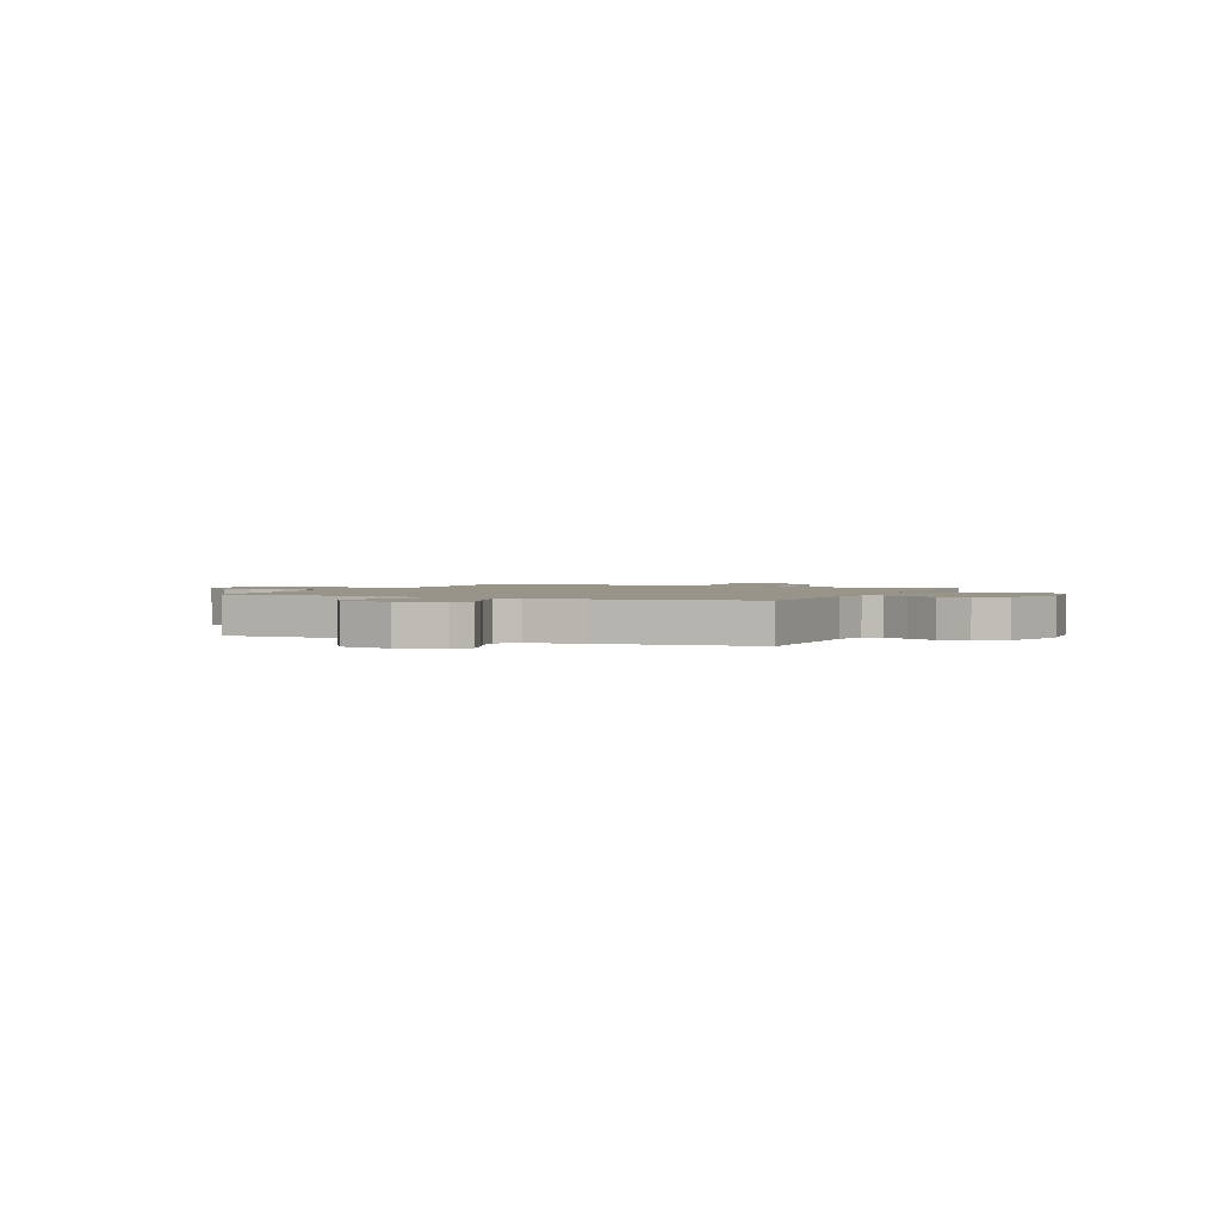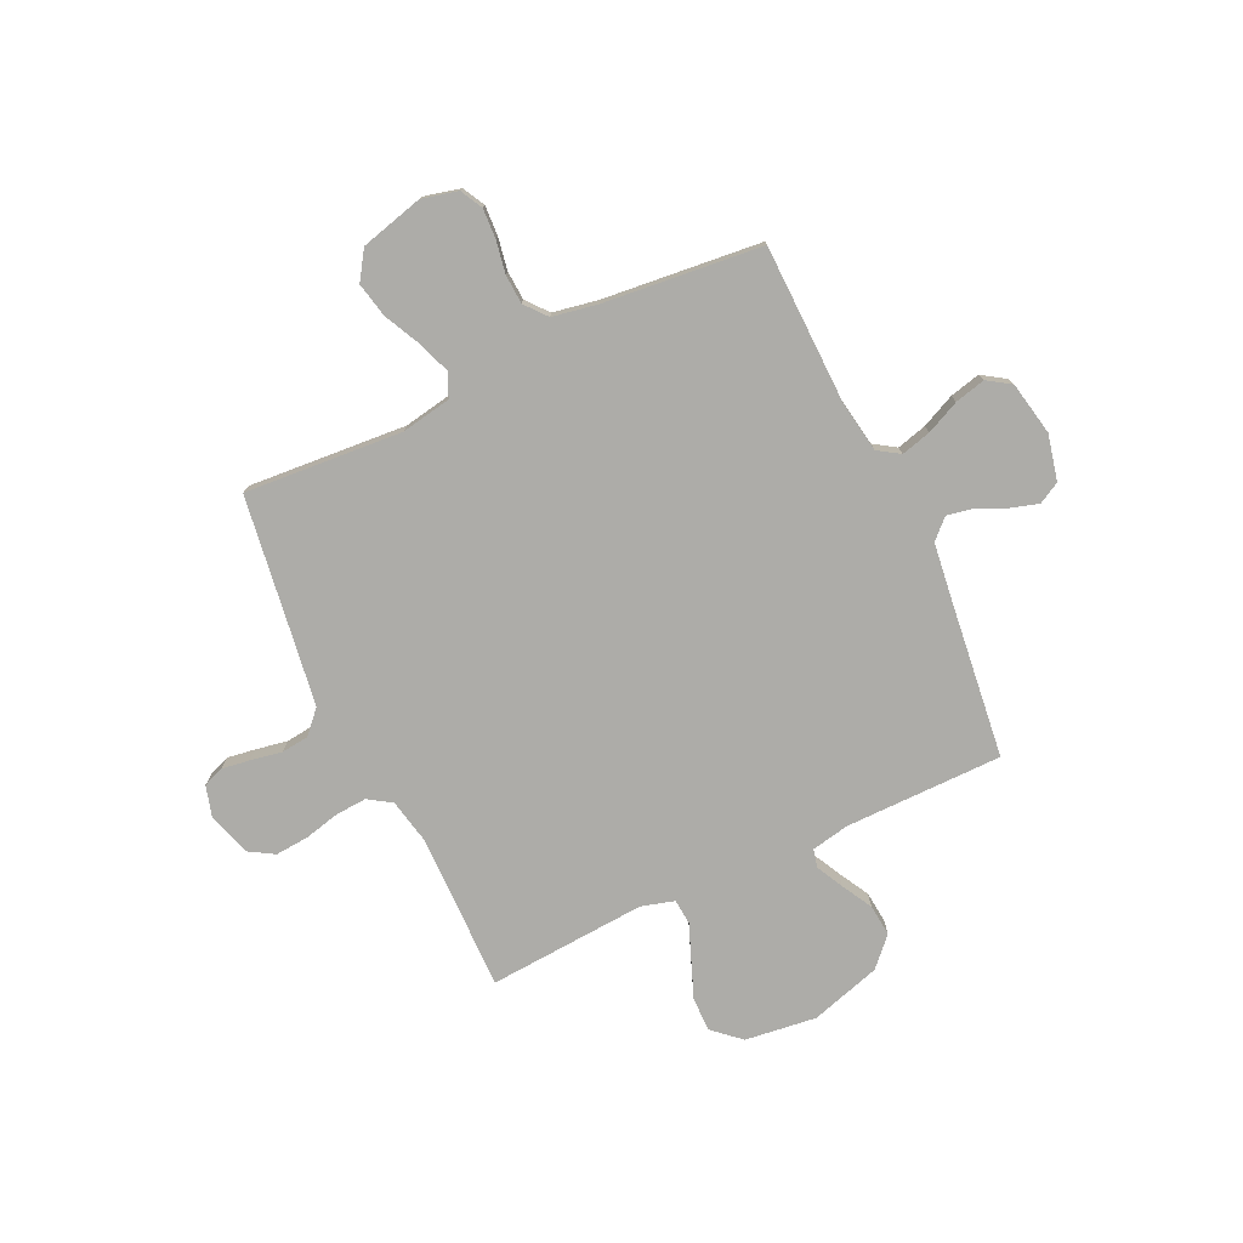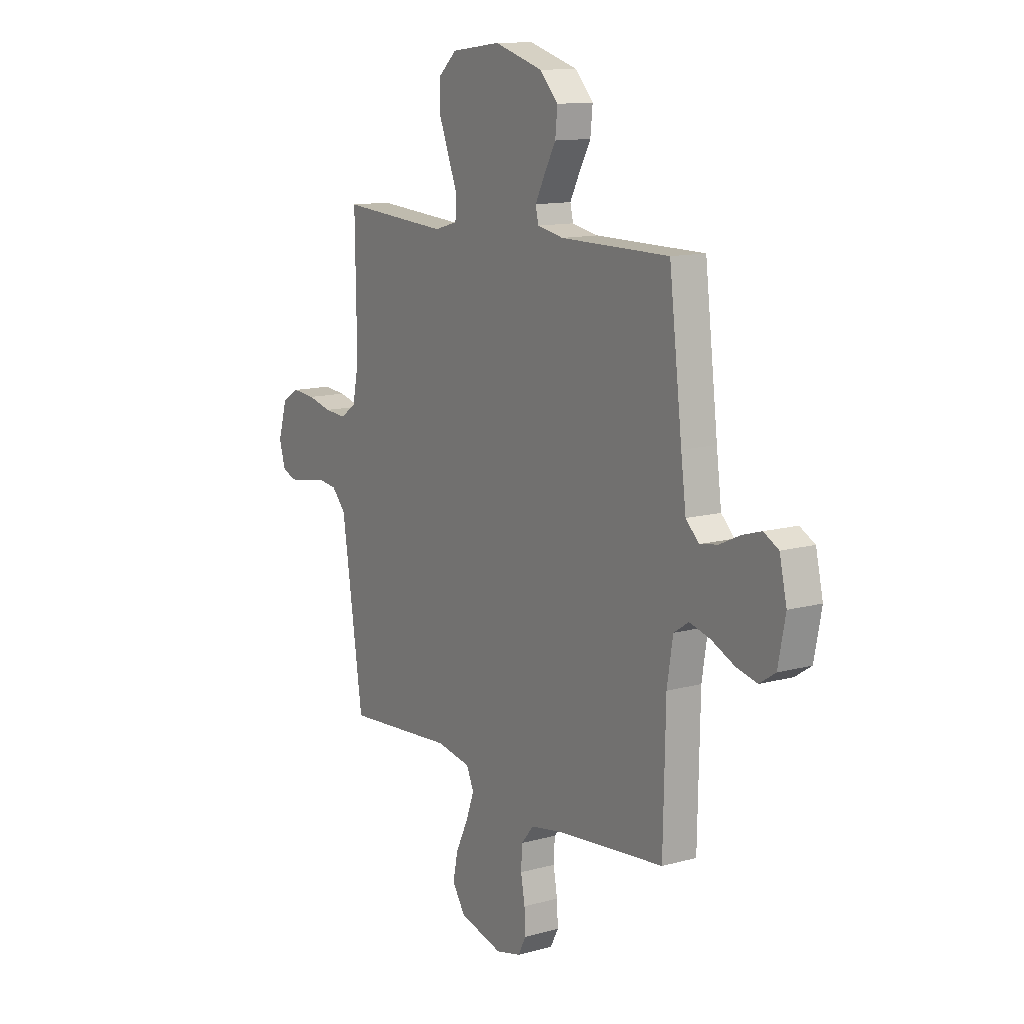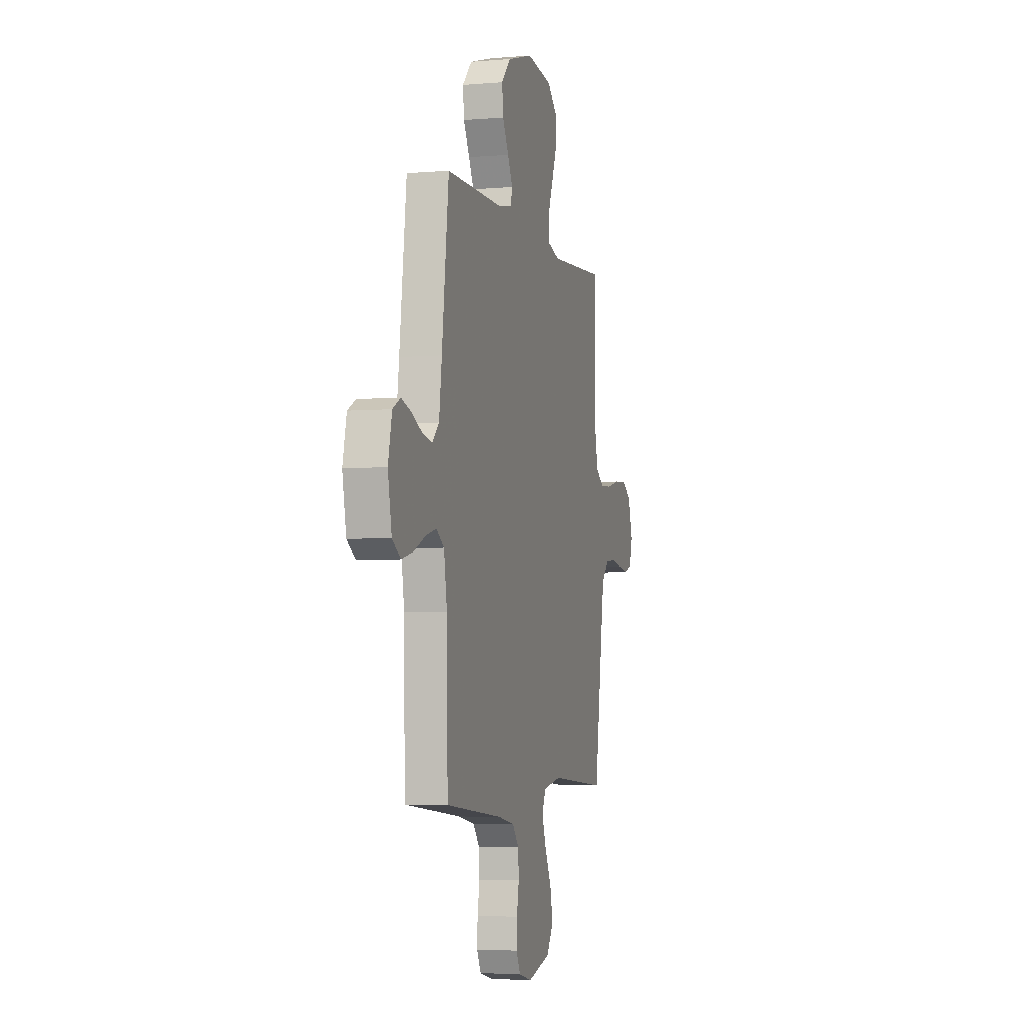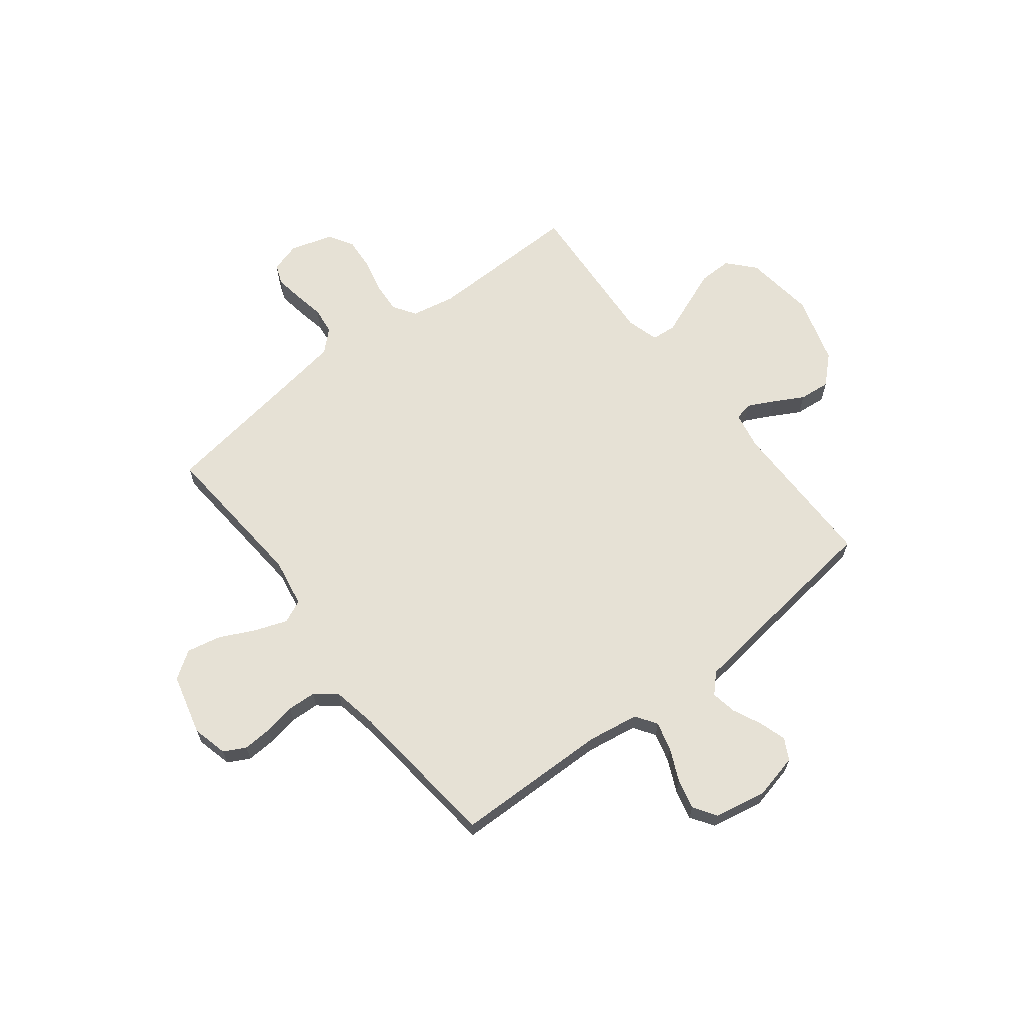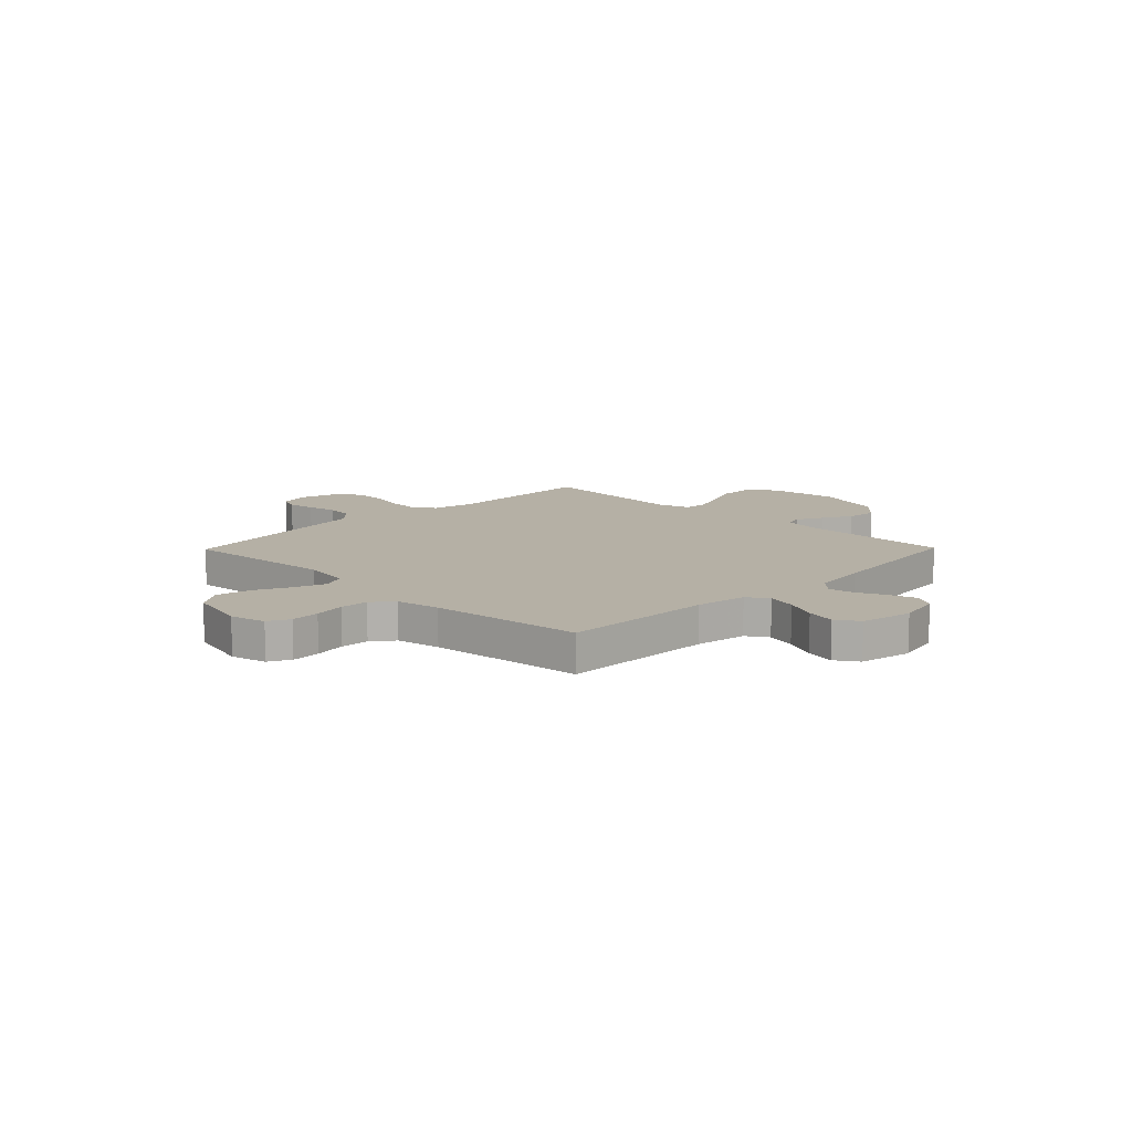
<metadata>
{"format":"obj","ext":"obj","renderer":"f3d","projection":"perspective","resolution":1024,"background":"white","views":[{"elev":1.7,"azim":-65.8,"up":"+Y"},{"elev":-76.7,"azim":-154.7,"up":"+Y"},{"elev":12.4,"azim":-122.8,"up":"+Z"},{"elev":-4.4,"azim":-74.7,"up":"+Z"},{"elev":64.8,"azim":-127.9,"up":"+Y"},{"elev":11.7,"azim":-135.6,"up":"+Y"}]}
</metadata>
<code>
v -0.5 0.07 0.5
v -0.2 0.07 0.501
v -0.128 0.07 0.515
v -0.12 0.07 0.55
v -0.146 0.07 0.601
v -0.178 0.07 0.659
v -0.184 0.07 0.719
v -0.134 0.07 0.772
v 0 0.07 0.812
v 0.136 0.07 0.795
v 0.188 0.07 0.748
v 0.187 0.07 0.683
v 0.159 0.07 0.612
v 0.133 0.07 0.546
v 0.137 0.07 0.498
v 0.2 0.07 0.48
v 0.5 0.07 0.5
v 0.496 0.07 0.2
v 0.513 0.07 0.116
v 0.557 0.07 0.087
v 0.617 0.07 0.091
v 0.684 0.07 0.107
v 0.747 0.07 0.112
v 0.795 0.07 0.083
v 0.82 0.07 0
v 0.803 0.07 -0.058
v 0.764 0.07 -0.073
v 0.71 0.07 -0.065
v 0.651 0.07 -0.054
v 0.598 0.07 -0.06
v 0.559 0.07 -0.102
v 0.544 0.07 -0.2
v 0.5 0.07 -0.5
v 0.2 0.07 -0.477
v 0.105 0.07 -0.494
v 0.085 0.07 -0.539
v 0.107 0.07 -0.6
v 0.141 0.07 -0.67
v 0.155 0.07 -0.736
v 0.119 0.07 -0.79
v 0 0.07 -0.821
v -0.069 0.07 -0.804
v -0.091 0.07 -0.762
v -0.088 0.07 -0.705
v -0.077 0.07 -0.644
v -0.08 0.07 -0.588
v -0.114 0.07 -0.547
v -0.2 0.07 -0.531
v -0.5 0.07 -0.5
v -0.506 0.07 -0.2
v -0.522 0.07 -0.1
v -0.563 0.07 -0.073
v -0.62 0.07 -0.088
v -0.683 0.07 -0.117
v -0.741 0.07 -0.131
v -0.785 0.07 -0.102
v -0.805 0.07 0
v -0.785 0.07 0.087
v -0.744 0.07 0.109
v -0.692 0.07 0.093
v -0.636 0.07 0.067
v -0.586 0.07 0.058
v -0.55 0.07 0.093
v -0.536 0.07 0.2
v -0.5 0 0.5
v -0.2 0 0.501
v -0.128 0 0.515
v -0.12 0 0.55
v -0.146 0 0.601
v -0.178 0 0.659
v -0.184 0 0.719
v -0.134 0 0.772
v 0 0 0.812
v 0.136 0 0.795
v 0.188 0 0.748
v 0.187 0 0.683
v 0.159 0 0.612
v 0.133 0 0.546
v 0.137 0 0.498
v 0.2 0 0.48
v 0.5 0 0.5
v 0.496 0 0.2
v 0.513 0 0.116
v 0.557 0 0.087
v 0.617 0 0.091
v 0.684 0 0.107
v 0.747 0 0.112
v 0.795 0 0.083
v 0.82 0 0
v 0.803 0 -0.058
v 0.764 0 -0.073
v 0.71 0 -0.065
v 0.651 0 -0.054
v 0.598 0 -0.06
v 0.559 0 -0.102
v 0.544 0 -0.2
v 0.5 0 -0.5
v 0.2 0 -0.477
v 0.105 0 -0.494
v 0.085 0 -0.539
v 0.107 0 -0.6
v 0.141 0 -0.67
v 0.155 0 -0.736
v 0.119 0 -0.79
v 0 0 -0.821
v -0.069 0 -0.804
v -0.091 0 -0.762
v -0.088 0 -0.705
v -0.077 0 -0.644
v -0.08 0 -0.588
v -0.114 0 -0.547
v -0.2 0 -0.531
v -0.5 0 -0.5
v -0.506 0 -0.2
v -0.522 0 -0.1
v -0.563 0 -0.073
v -0.62 0 -0.088
v -0.683 0 -0.117
v -0.741 0 -0.131
v -0.785 0 -0.102
v -0.805 0 0
v -0.785 0 0.087
v -0.744 0 0.109
v -0.692 0 0.093
v -0.636 0 0.067
v -0.586 0 0.058
v -0.55 0 0.093
v -0.536 0 0.2
f 58 59 60 61
f 58 61 62
f 57 58 62
f 56 57 62
f 53 54 55 56
f 52 53 56 62
f 51 52 62 63
f 48 49 50
f 47 48 50 51
f 42 43 44 45
f 40 41 42 45
f 40 45 46
f 37 38 39 40
f 36 37 40 46
f 35 36 46 47
f 32 33 34
f 31 32 34 35
f 30 31 35 47
f 26 27 28 29
f 24 25 26 29
f 24 29 30
f 21 22 23 24
f 20 21 24 30
f 19 20 30 47
f 16 17 18
f 15 16 18 19
f 10 11 12 13
f 10 13 14
f 9 10 14
f 8 9 14 15
f 5 6 7 8
f 4 5 8 15
f 64 1 2
f 64 2 3
f 63 64 3
f 51 63 3
f 47 51 3
f 15 19 47
f 3 4 15 47
f 125 124 123 122
f 126 125 122
f 126 122 121
f 126 121 120
f 120 119 118 117
f 126 120 117 116
f 127 126 116 115
f 114 113 112
f 115 114 112 111
f 109 108 107 106
f 109 106 105 104
f 110 109 104
f 104 103 102 101
f 110 104 101 100
f 111 110 100 99
f 98 97 96
f 99 98 96 95
f 111 99 95 94
f 93 92 91 90
f 93 90 89 88
f 94 93 88
f 88 87 86 85
f 94 88 85 84
f 111 94 84 83
f 82 81 80
f 83 82 80 79
f 77 76 75 74
f 78 77 74
f 78 74 73
f 79 78 73 72
f 72 71 70 69
f 79 72 69 68
f 66 65 128
f 67 66 128
f 67 128 127
f 67 127 115
f 67 115 111
f 111 83 79
f 111 79 68 67
f 1 65 66 2
f 2 66 67 3
f 3 67 68 4
f 4 68 69 5
f 5 69 70 6
f 6 70 71 7
f 7 71 72 8
f 8 72 73 9
f 9 73 74 10
f 10 74 75 11
f 11 75 76 12
f 12 76 77 13
f 13 77 78 14
f 14 78 79 15
f 15 79 80 16
f 16 80 81 17
f 17 81 82 18
f 18 82 83 19
f 19 83 84 20
f 20 84 85 21
f 21 85 86 22
f 22 86 87 23
f 23 87 88 24
f 24 88 89 25
f 25 89 90 26
f 26 90 91 27
f 27 91 92 28
f 28 92 93 29
f 29 93 94 30
f 30 94 95 31
f 31 95 96 32
f 32 96 97 33
f 33 97 98 34
f 34 98 99 35
f 35 99 100 36
f 36 100 101 37
f 37 101 102 38
f 38 102 103 39
f 39 103 104 40
f 40 104 105 41
f 41 105 106 42
f 42 106 107 43
f 43 107 108 44
f 44 108 109 45
f 45 109 110 46
f 46 110 111 47
f 47 111 112 48
f 48 112 113 49
f 49 113 114 50
f 50 114 115 51
f 51 115 116 52
f 52 116 117 53
f 53 117 118 54
f 54 118 119 55
f 55 119 120 56
f 56 120 121 57
f 57 121 122 58
f 58 122 123 59
f 59 123 124 60
f 60 124 125 61
f 61 125 126 62
f 62 126 127 63
f 63 127 128 64
f 64 128 65 1

</code>
